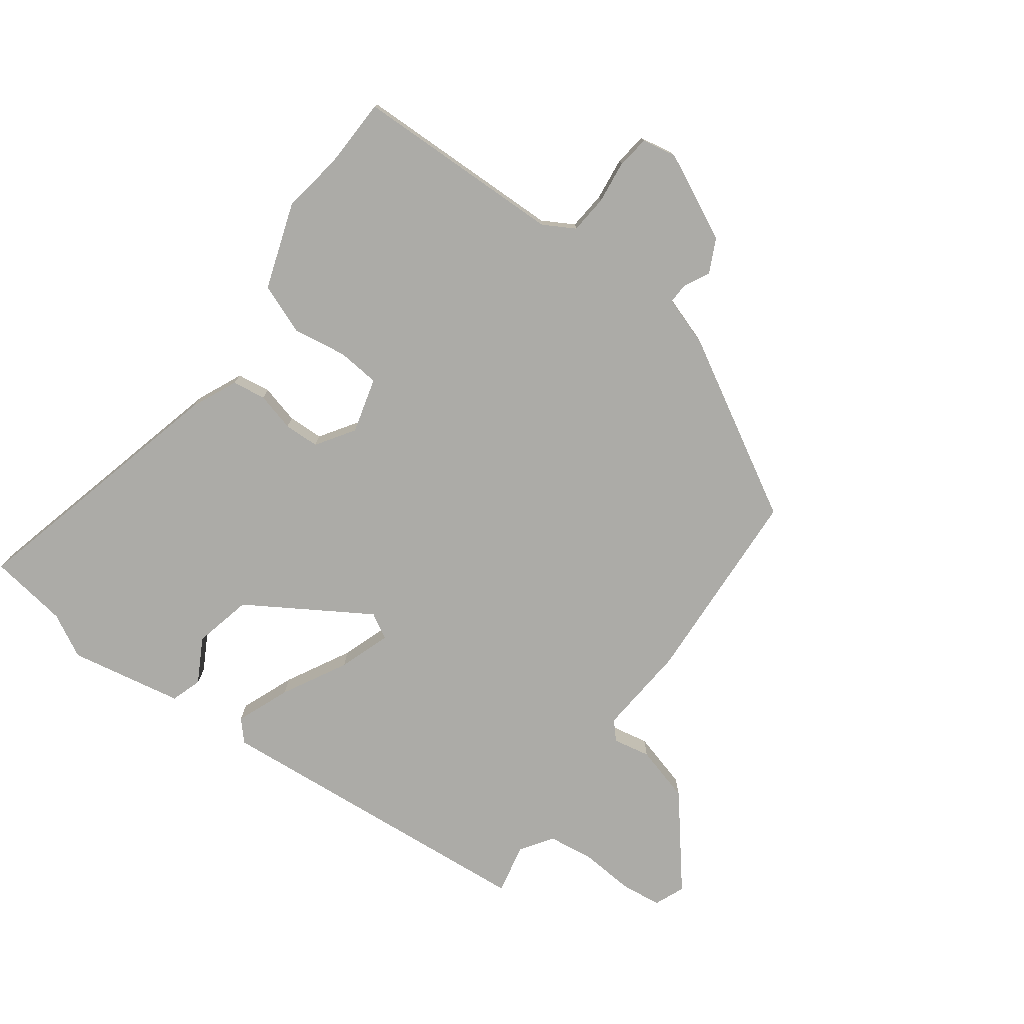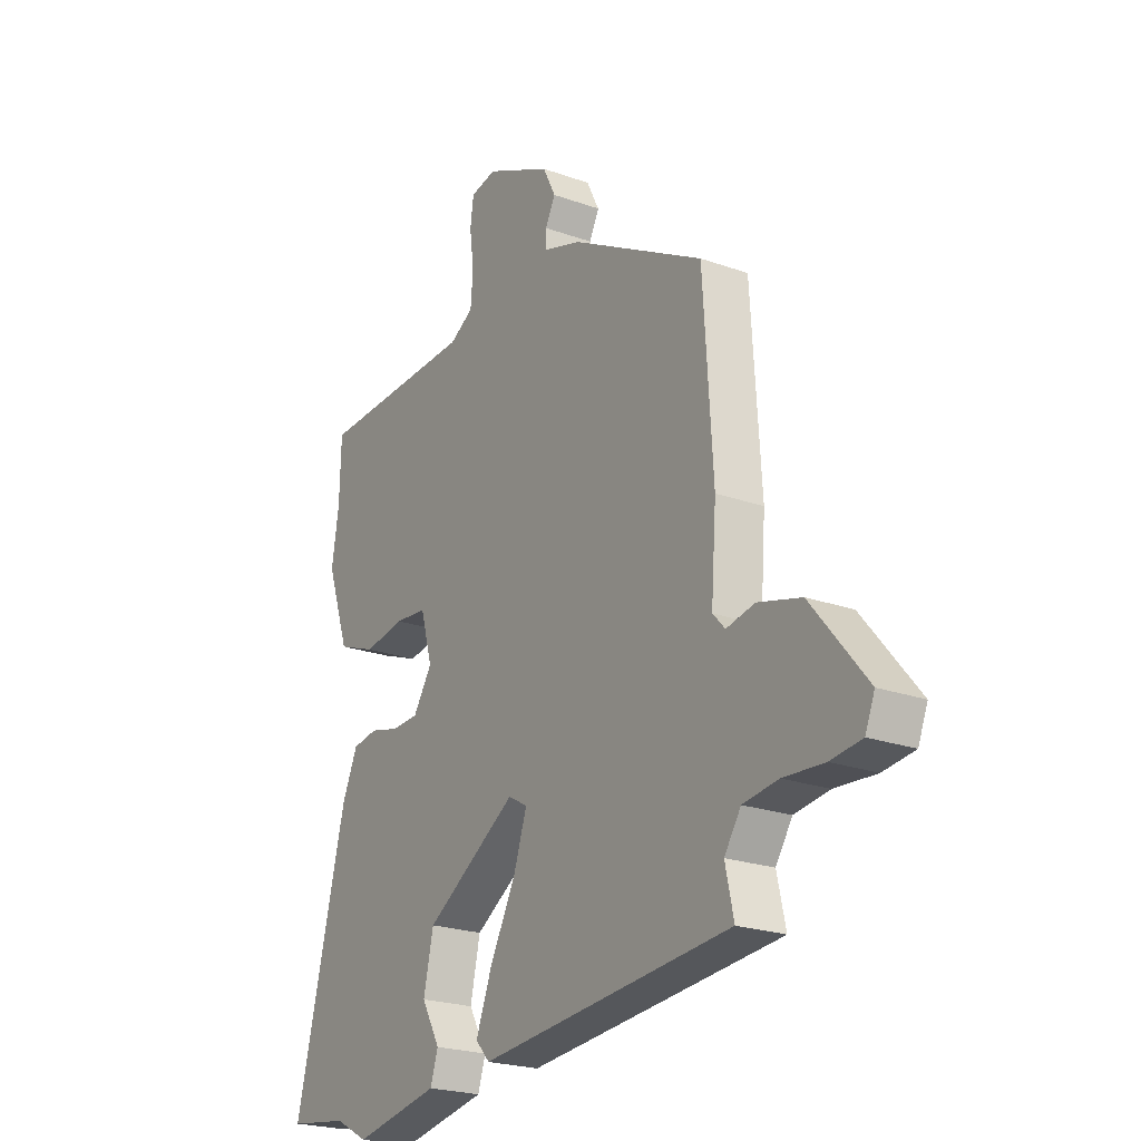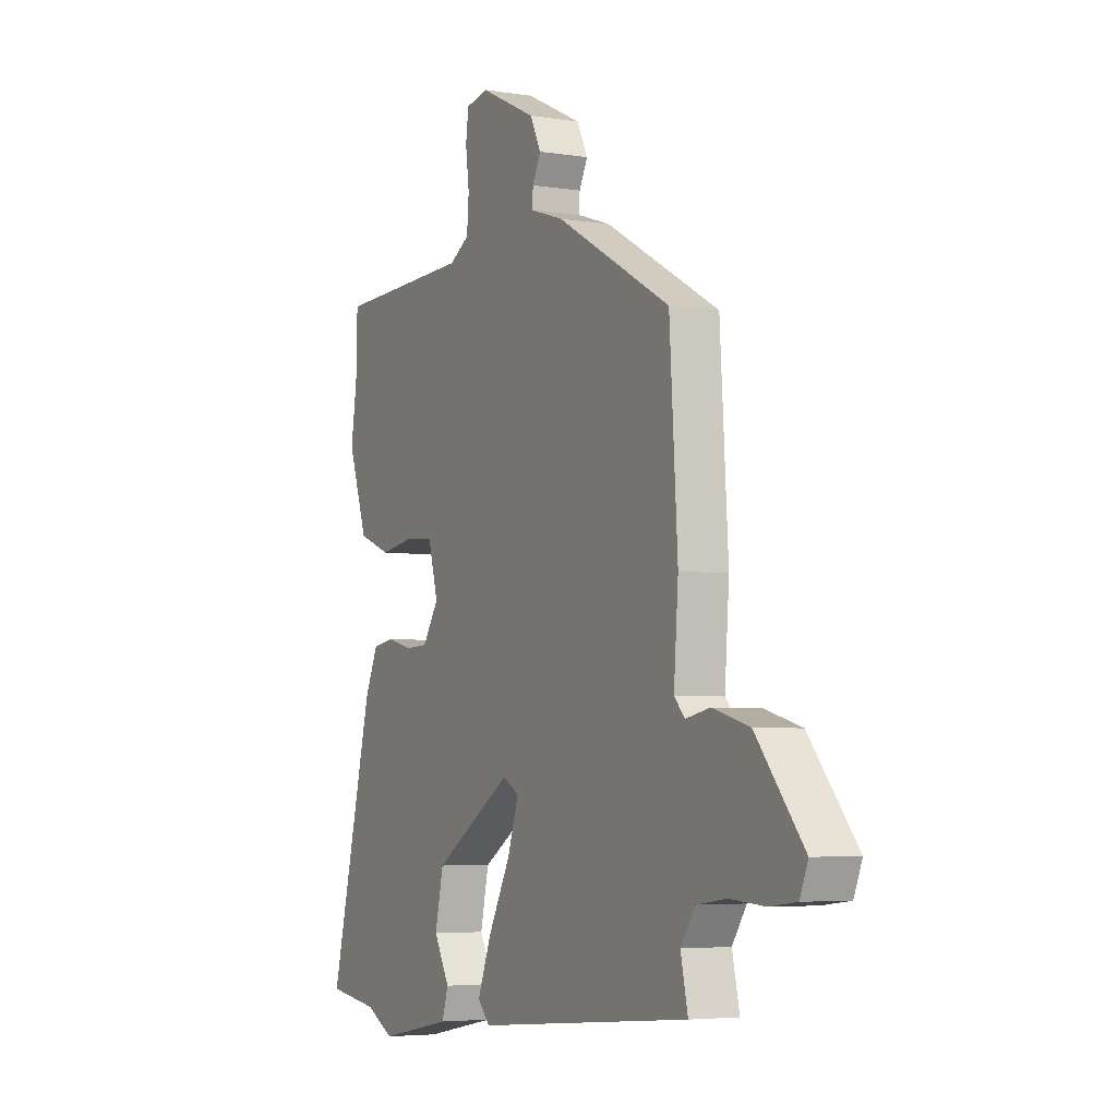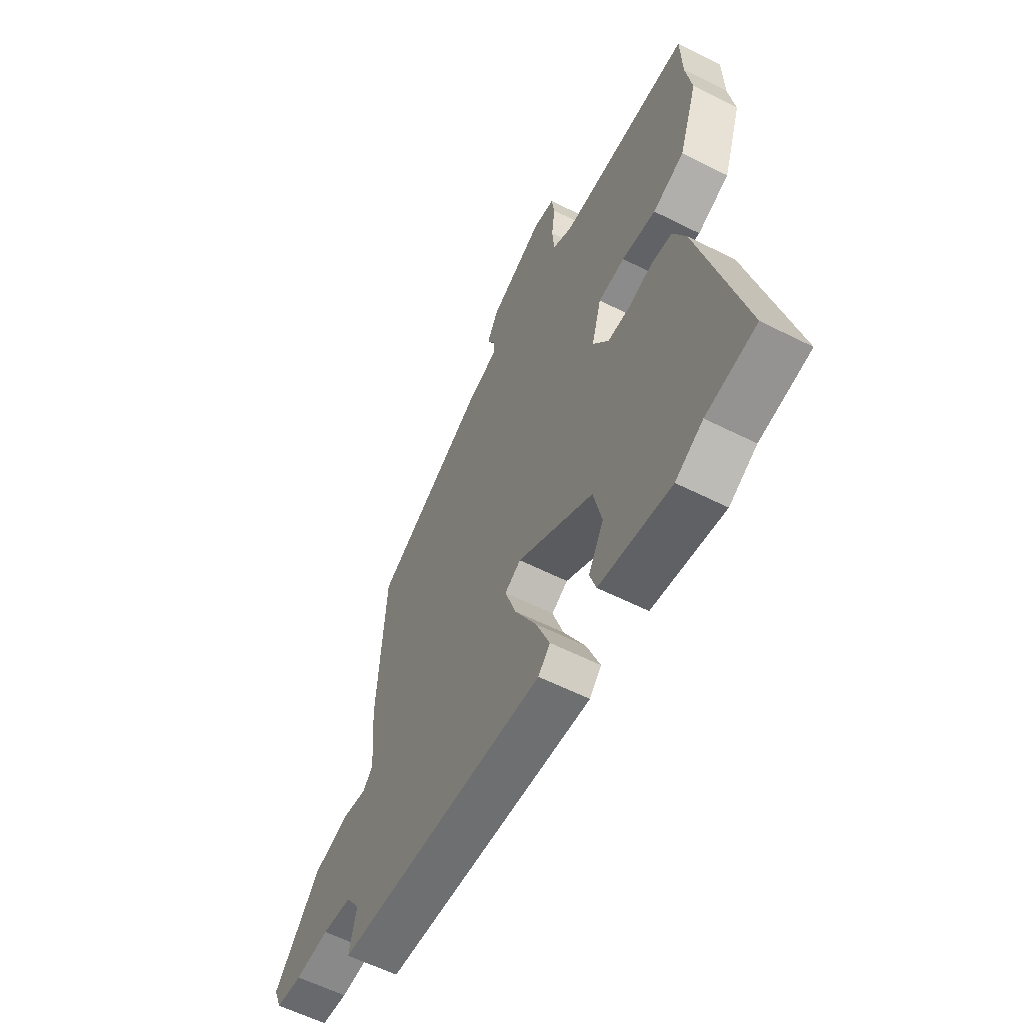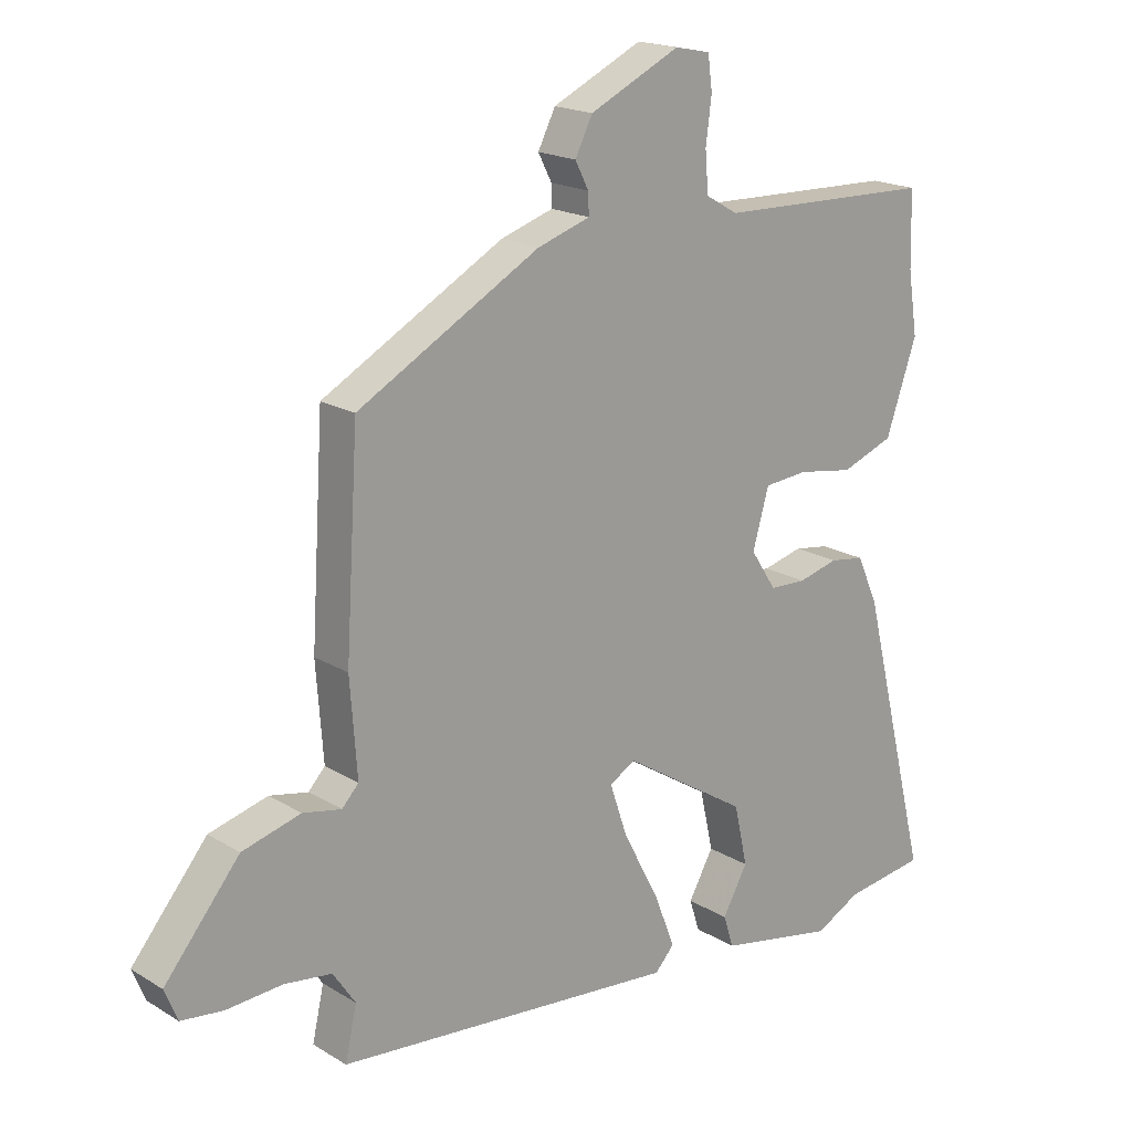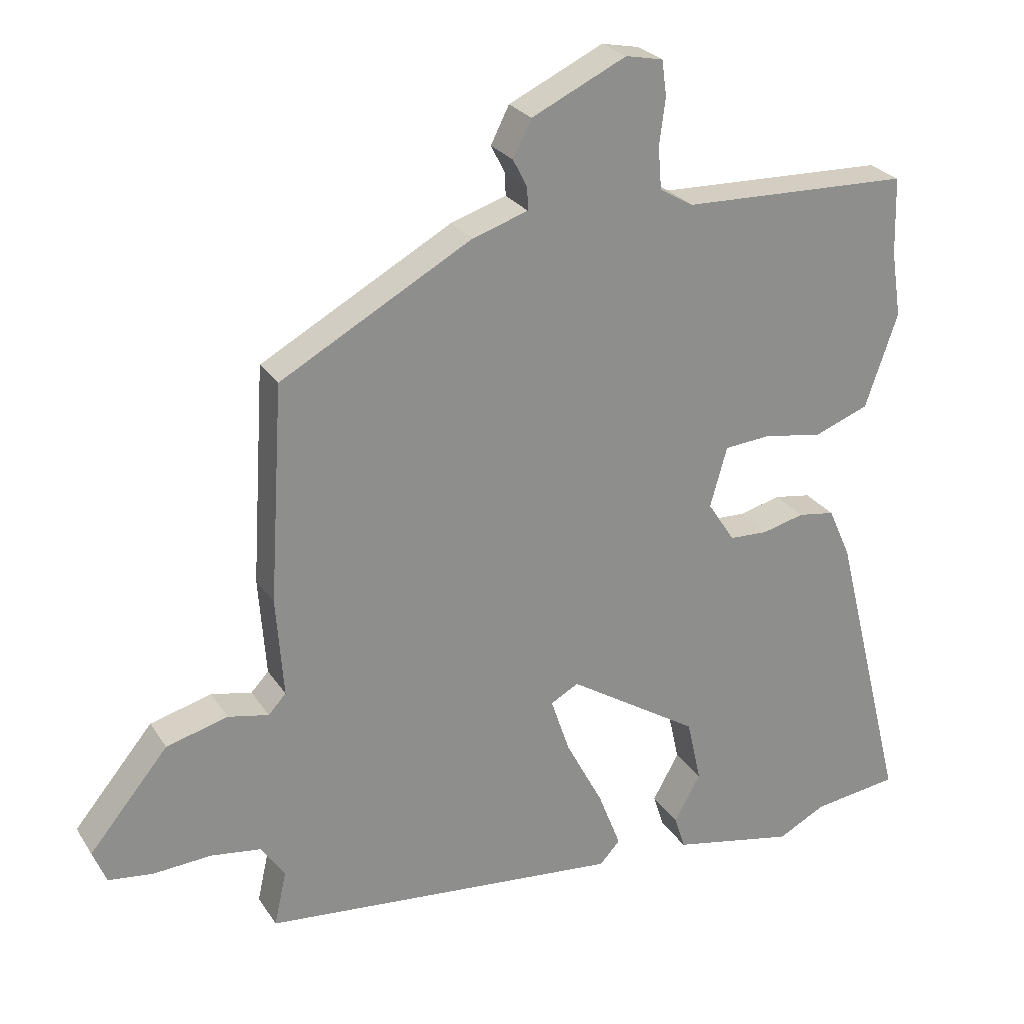
<metadata>
{"format":"obj","ext":"obj","renderer":"f3d","projection":"perspective","resolution":1024,"background":"white","views":[{"elev":-76.3,"azim":-36.6,"up":"+Y"},{"elev":-22.6,"azim":58.3,"up":"+Z"},{"elev":-4.7,"azim":62.8,"up":"+Z"},{"elev":-59.3,"azim":-117.4,"up":"+Z"},{"elev":18.5,"azim":139.1,"up":"+Z"},{"elev":25.5,"azim":154.6,"up":"+Z"}]}
</metadata>
<code>
v -0.435 0.07 -0.509
v -0.562 0.07 -0.491
v -0.454 0.07 -0.056
v -0.421 0.07 0.018
v -0.367 0.07 0.026
v -0.305 0.07 0.01
v -0.248 0.07 0.012
v -0.208 0.07 0.073
v -0.233 0.07 0.162
v -0.301 0.07 0.168
v -0.388 0.07 0.154
v -0.469 0.07 0.185
v -0.517 0.07 0.324
v -0.502 0.07 0.422
v -0.499 0.07 0.536
v -0.161 0.07 0.545
v -0.111 0.07 0.574
v -0.106 0.07 0.636
v -0.115 0.07 0.705
v -0.108 0.07 0.757
v -0.053 0.07 0.768
v 0.087 0.07 0.701
v 0.114 0.07 0.647
v 0.093 0.07 0.606
v 0.092 0.07 0.573
v 0.174 0.07 0.546
v 0.457 0.07 0.388
v 0.477 0.07 0.067
v 0.466 0.07 -0.08
v 0.492 0.07 -0.108
v 0.552 0.07 -0.096
v 0.643 0.07 -0.121
v 0.76 0.07 -0.263
v 0.74 0.07 -0.312
v 0.674 0.07 -0.32
v 0.588 0.07 -0.314
v 0.514 0.07 -0.324
v 0.479 0.07 -0.376
v 0.497 0.07 -0.457
v -0.037 0.07 -0.505
v -0.067 0.07 -0.472
v -0.033 0.07 -0.385
v 0.022 0.07 -0.281
v 0.05 0.07 -0.198
v 0.009 0.07 -0.175
v -0.185 0.07 -0.297
v -0.206 0.07 -0.391
v -0.167 0.07 -0.461
v -0.183 0.07 -0.511
v -0.365 0.07 -0.546
v -0.435 0 -0.509
v -0.562 0 -0.491
v -0.454 0 -0.056
v -0.421 0 0.018
v -0.367 0 0.026
v -0.305 0 0.01
v -0.248 0 0.012
v -0.208 0 0.073
v -0.233 0 0.162
v -0.301 0 0.168
v -0.388 0 0.154
v -0.469 0 0.185
v -0.517 0 0.324
v -0.502 0 0.422
v -0.499 0 0.536
v -0.161 0 0.545
v -0.111 0 0.574
v -0.106 0 0.636
v -0.115 0 0.705
v -0.108 0 0.757
v -0.053 0 0.768
v 0.087 0 0.701
v 0.114 0 0.647
v 0.093 0 0.606
v 0.092 0 0.573
v 0.174 0 0.546
v 0.457 0 0.388
v 0.477 0 0.067
v 0.466 0 -0.08
v 0.492 0 -0.108
v 0.552 0 -0.096
v 0.643 0 -0.121
v 0.76 0 -0.263
v 0.74 0 -0.312
v 0.674 0 -0.32
v 0.588 0 -0.314
v 0.514 0 -0.324
v 0.479 0 -0.376
v 0.497 0 -0.457
v -0.037 0 -0.505
v -0.067 0 -0.472
v -0.033 0 -0.385
v 0.022 0 -0.281
v 0.05 0 -0.198
v 0.009 0 -0.175
v -0.185 0 -0.297
v -0.206 0 -0.391
v -0.167 0 -0.461
v -0.183 0 -0.511
v -0.365 0 -0.546
f 49 50 1
f 48 49 1
f 47 48 1
f 4 5 6
f 3 4 6
f 2 3 6
f 1 2 6
f 47 1 6
f 46 47 6
f 45 46 6 7
f 44 45 7 8
f 41 42 43
f 40 41 43
f 39 40 43
f 38 39 43
f 37 38 43 44
f 44 8 9
f 37 44 9
f 36 37 9
f 34 35 36
f 33 34 36
f 32 33 36
f 31 32 36
f 30 31 36
f 29 30 36 9
f 28 29 9
f 27 28 9
f 26 27 9
f 25 26 9
f 22 23 24
f 21 22 24
f 20 21 24
f 19 20 24
f 18 19 24
f 17 18 24 25
f 25 9 10
f 17 25 10
f 16 17 10
f 10 11 12
f 16 10 12
f 15 16 12
f 14 15 12
f 12 13 14
f 51 100 99
f 51 99 98
f 51 98 97
f 56 55 54
f 56 54 53
f 56 53 52
f 56 52 51
f 56 51 97
f 56 97 96
f 57 56 96 95
f 58 57 95 94
f 93 92 91
f 93 91 90
f 93 90 89
f 93 89 88
f 94 93 88 87
f 59 58 94
f 59 94 87
f 59 87 86
f 86 85 84
f 86 84 83
f 86 83 82
f 86 82 81
f 86 81 80
f 59 86 80 79
f 59 79 78
f 59 78 77
f 59 77 76
f 59 76 75
f 74 73 72
f 74 72 71
f 74 71 70
f 74 70 69
f 74 69 68
f 75 74 68 67
f 60 59 75
f 60 75 67
f 60 67 66
f 62 61 60
f 62 60 66
f 62 66 65
f 62 65 64
f 64 63 62
f 1 51 52 2
f 2 52 53 3
f 3 53 54 4
f 4 54 55 5
f 5 55 56 6
f 6 56 57 7
f 7 57 58 8
f 8 58 59 9
f 9 59 60 10
f 10 60 61 11
f 11 61 62 12
f 12 62 63 13
f 13 63 64 14
f 14 64 65 15
f 15 65 66 16
f 16 66 67 17
f 17 67 68 18
f 18 68 69 19
f 19 69 70 20
f 20 70 71 21
f 21 71 72 22
f 22 72 73 23
f 23 73 74 24
f 24 74 75 25
f 25 75 76 26
f 26 76 77 27
f 27 77 78 28
f 28 78 79 29
f 29 79 80 30
f 30 80 81 31
f 31 81 82 32
f 32 82 83 33
f 33 83 84 34
f 34 84 85 35
f 35 85 86 36
f 36 86 87 37
f 37 87 88 38
f 38 88 89 39
f 39 89 90 40
f 40 90 91 41
f 41 91 92 42
f 42 92 93 43
f 43 93 94 44
f 44 94 95 45
f 45 95 96 46
f 46 96 97 47
f 47 97 98 48
f 48 98 99 49
f 49 99 100 50
f 50 100 51 1

</code>
